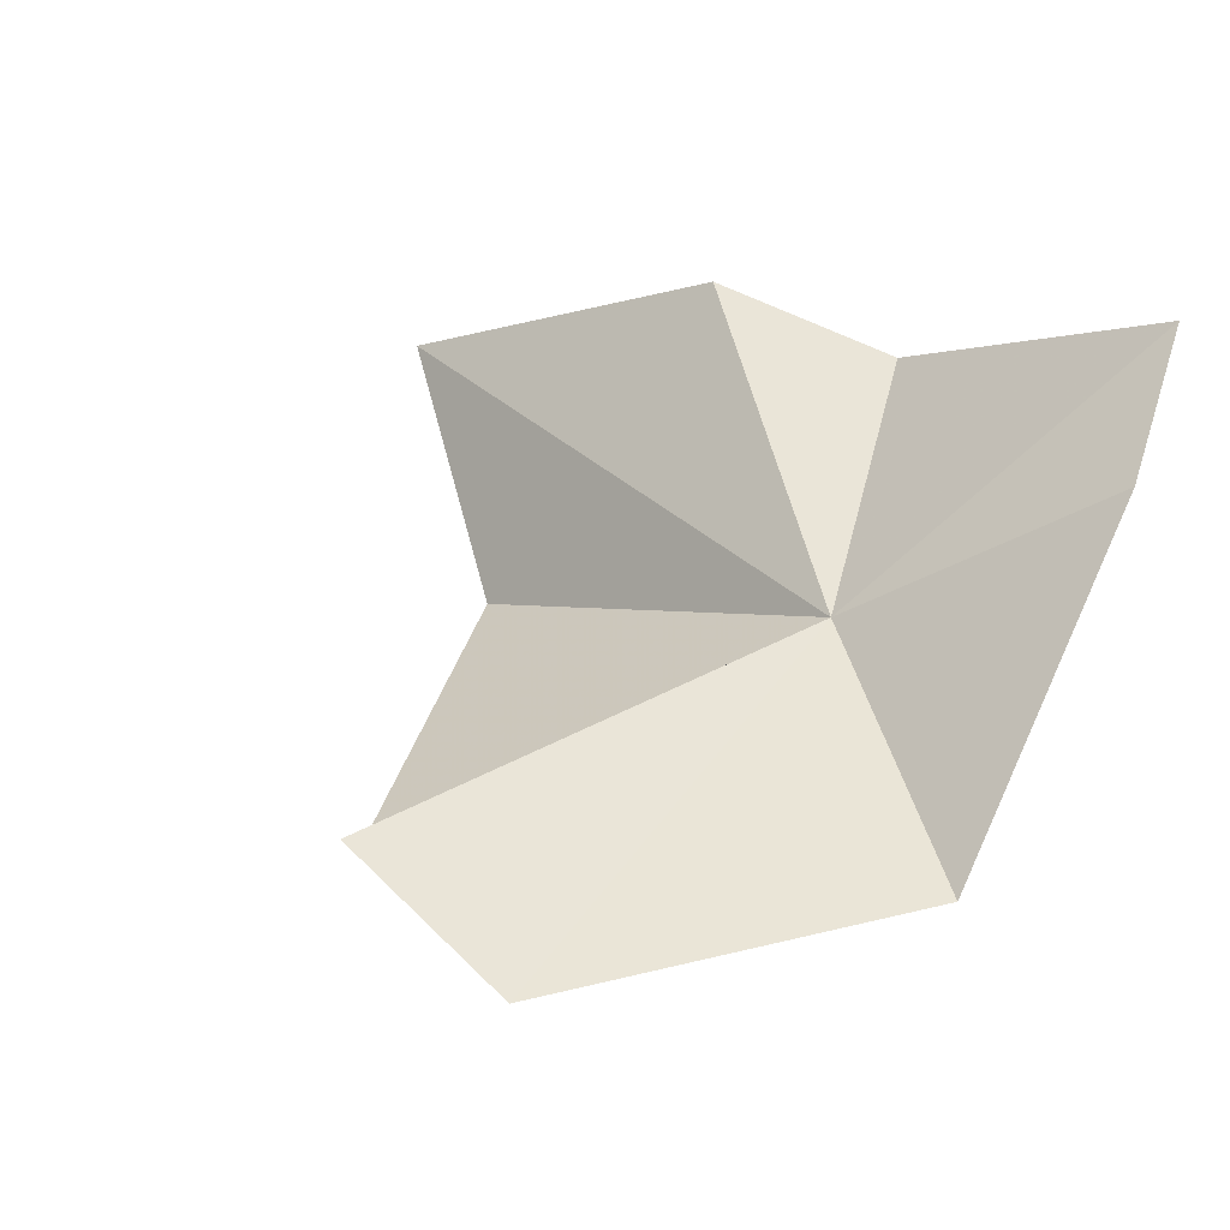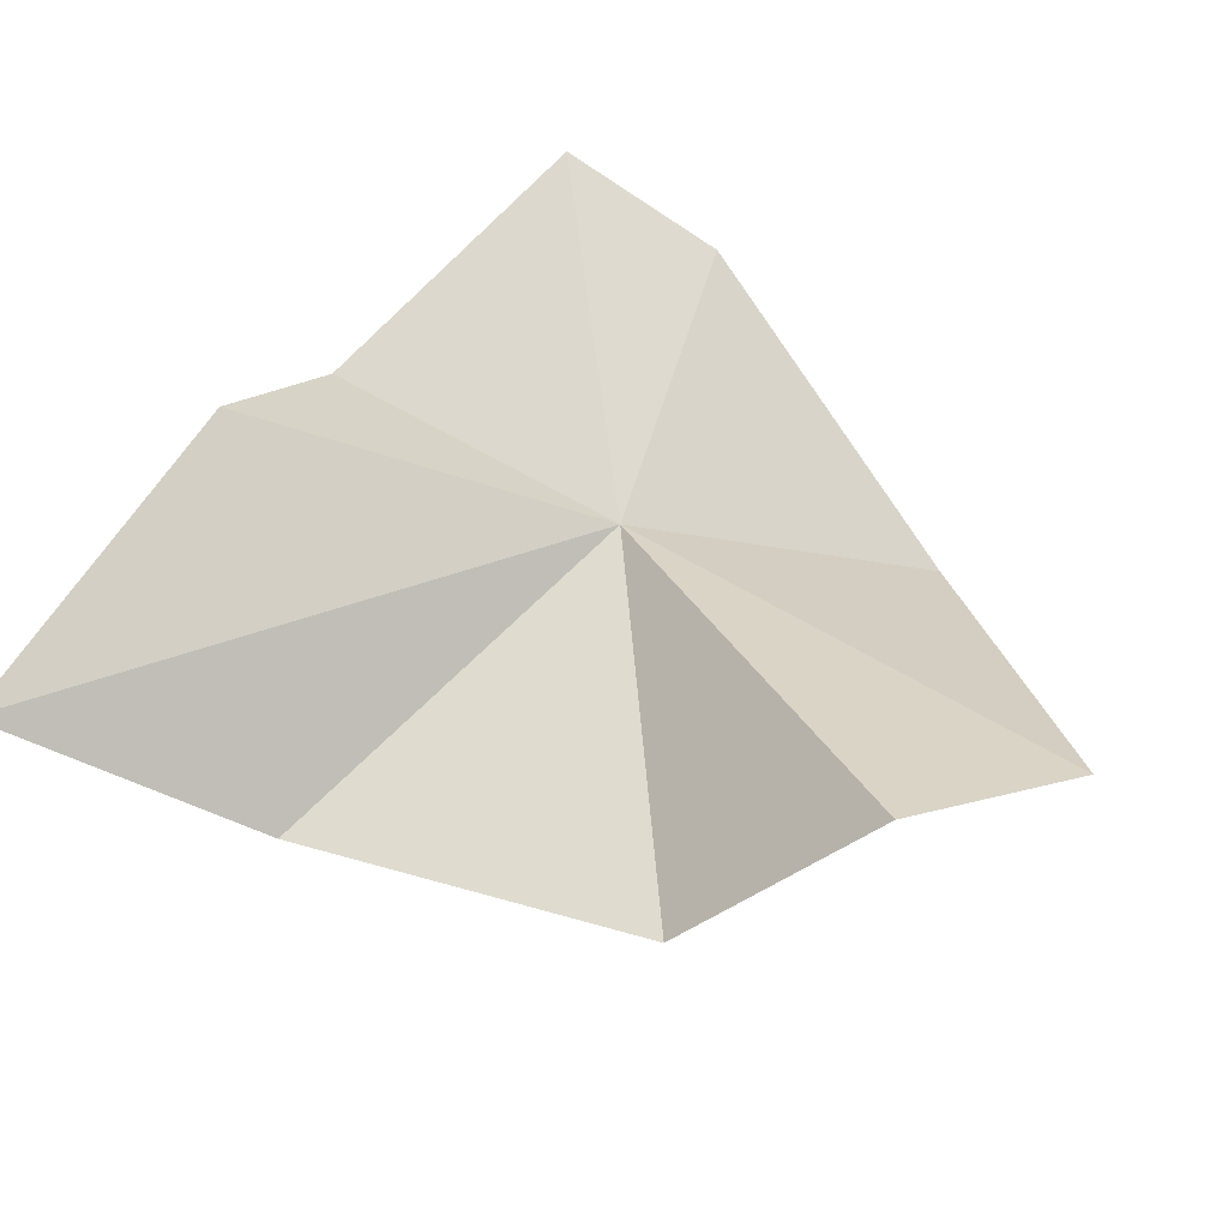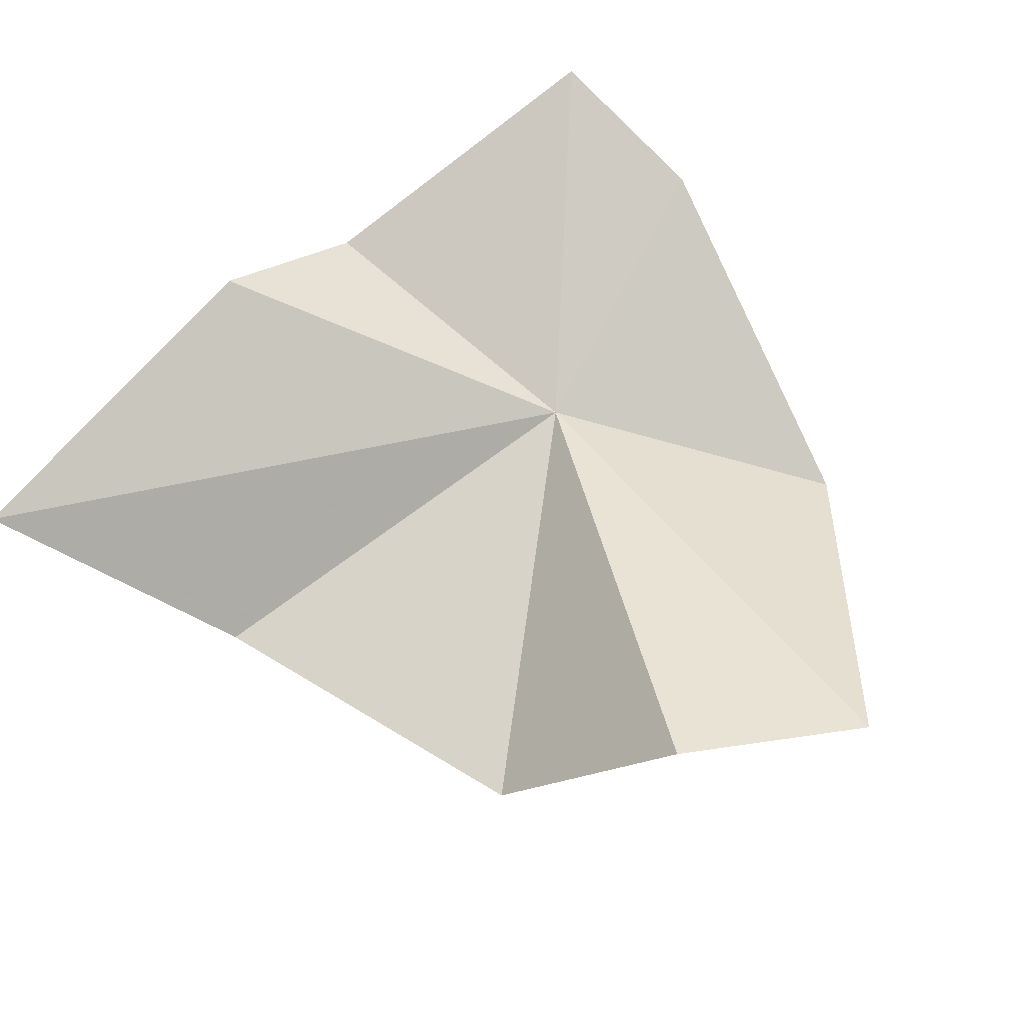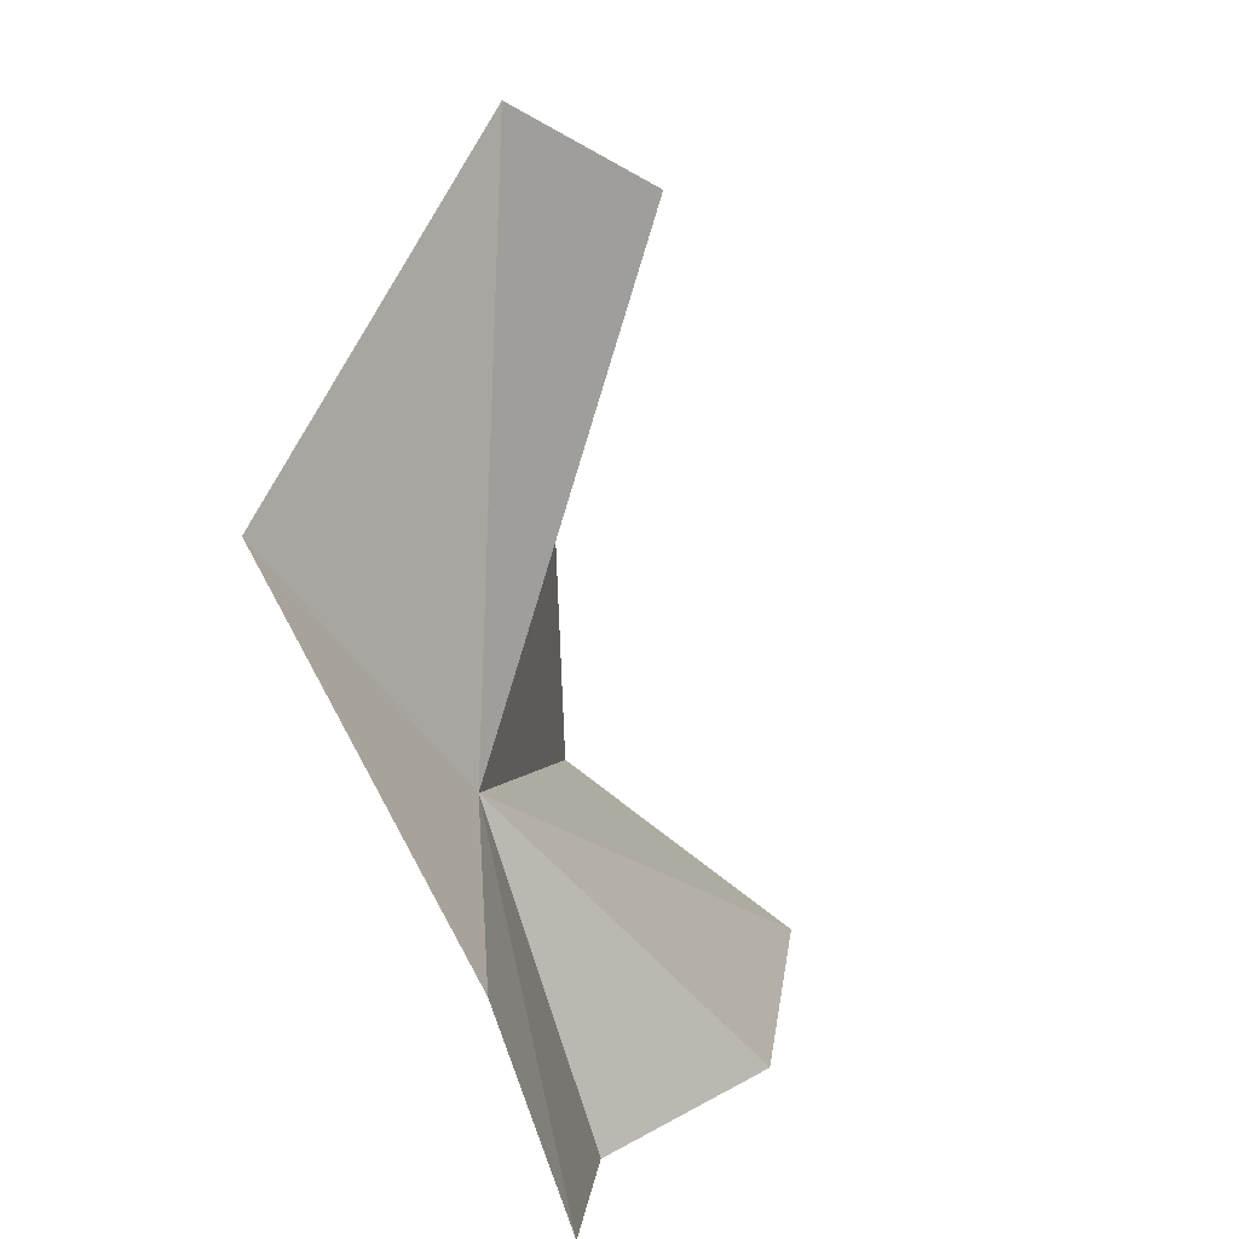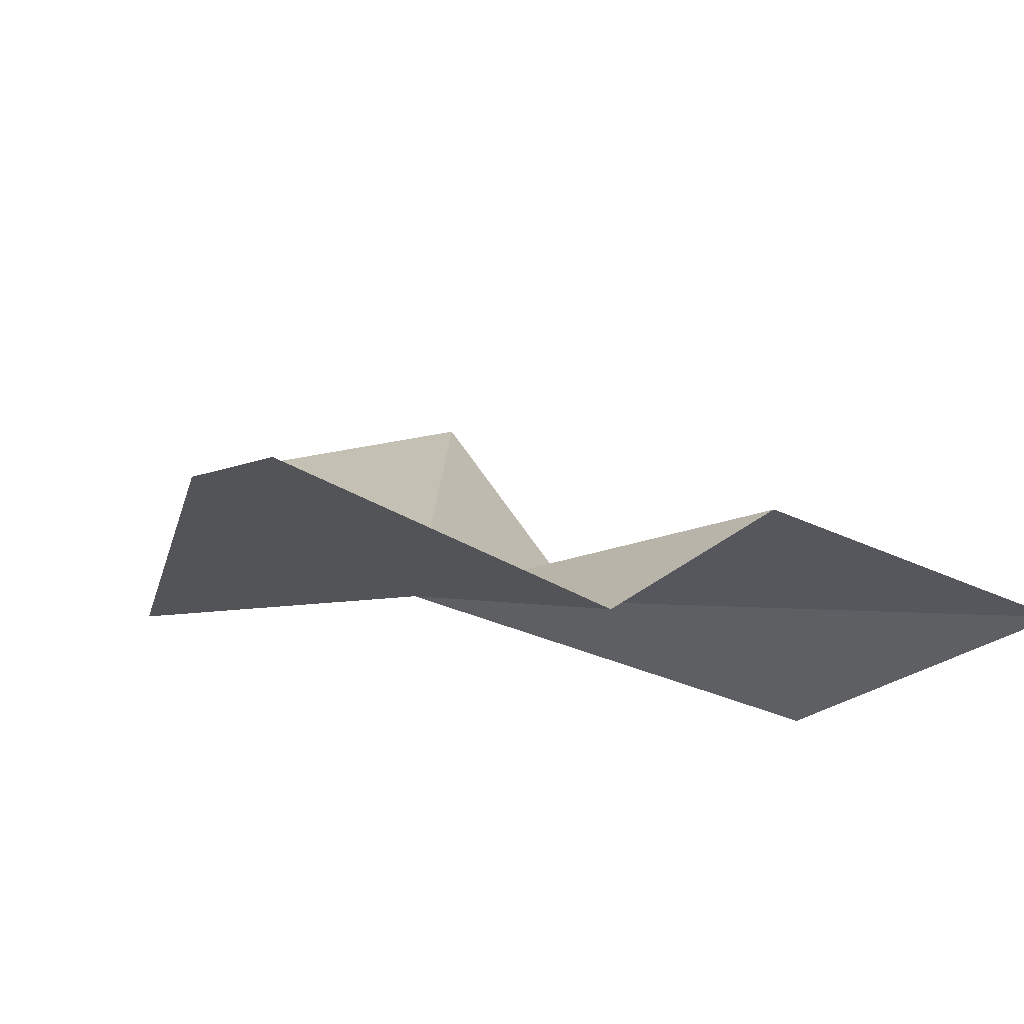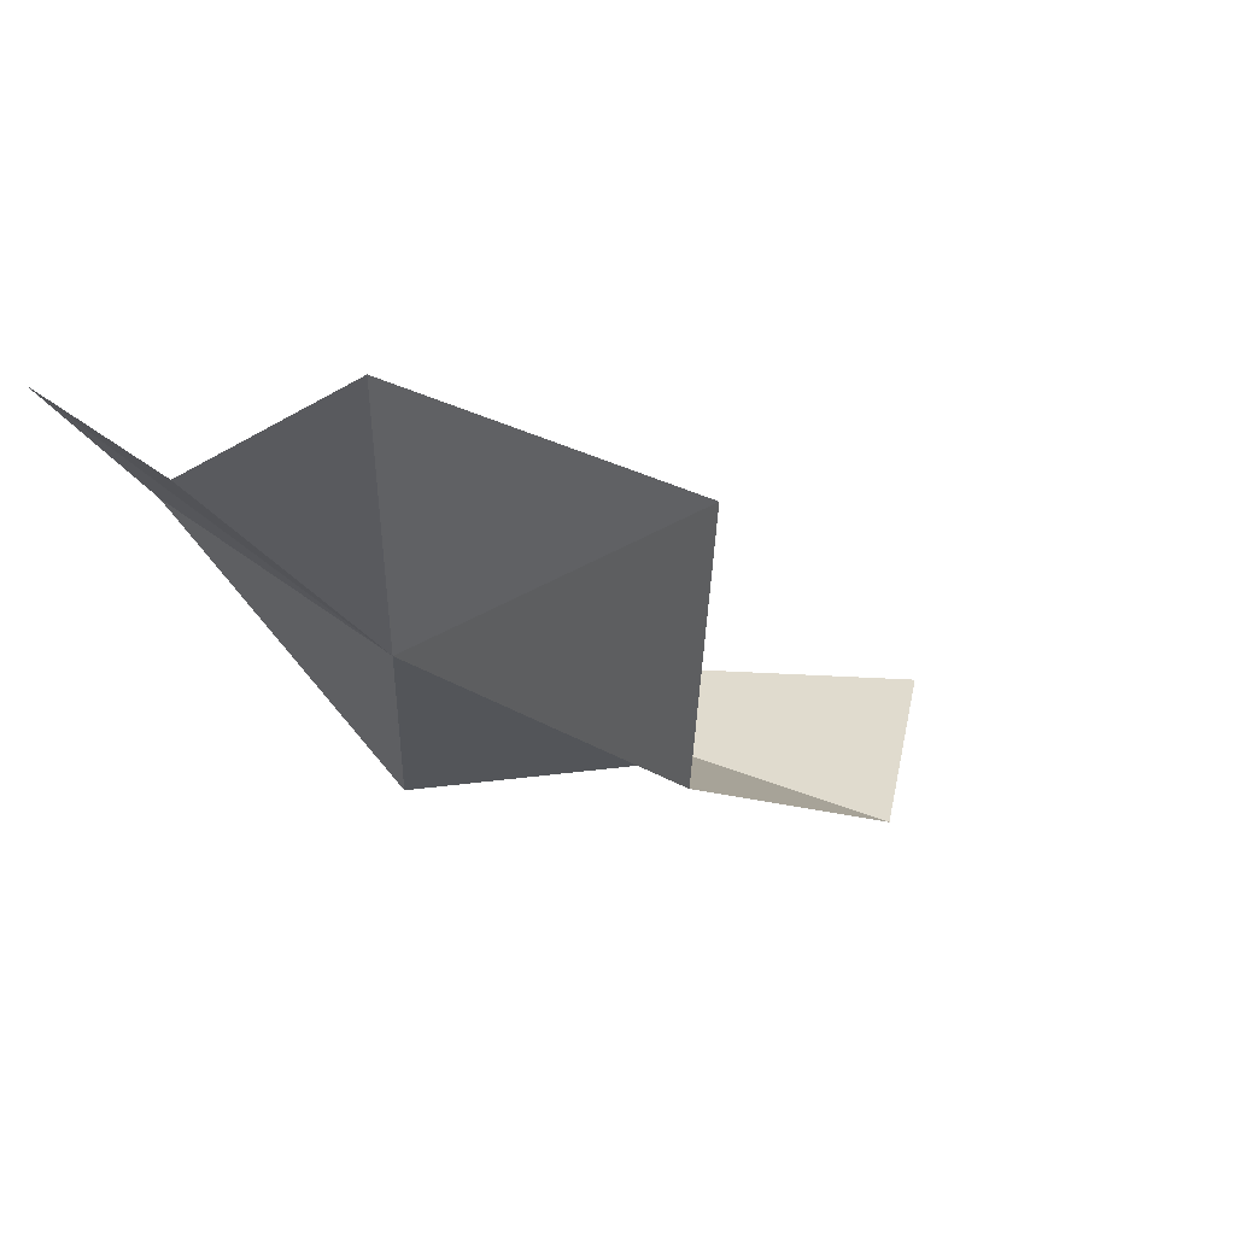
<metadata>
{"format":"obj","ext":"obj","renderer":"f3d","projection":"perspective","resolution":1024,"background":"white","views":[{"elev":37.6,"azim":-155.9,"up":"+Z"},{"elev":34.3,"azim":126.9,"up":"+Z"},{"elev":44.8,"azim":139.6,"up":"+Z"},{"elev":12.8,"azim":-58.4,"up":"+Y"},{"elev":17.8,"azim":-25.7,"up":"+Z"},{"elev":-13.1,"azim":38.6,"up":"+Z"}]}
</metadata>
<code>
v 45.53 2.025 104.2
v 46.14 -1.63 105.2
v 48.28 -1.28 105.8
v 50.15 0.956 102.2
v 52.16 -1.282 104
v 42.69 1.294 106.2
v 42.87 -0.748 107
v 43.15 4.78 103.4
v 49.35 5.422 102.5
v 48.44 7.418 104.5
v 46.23 8.351 104.1
f 1 3 2
f 1 4 5
f 1 7 6
f 1 2 7
f 1 6 8
f 1 9 4
f 1 10 9
f 1 5 3
f 1 8 11
f 1 11 10

</code>
